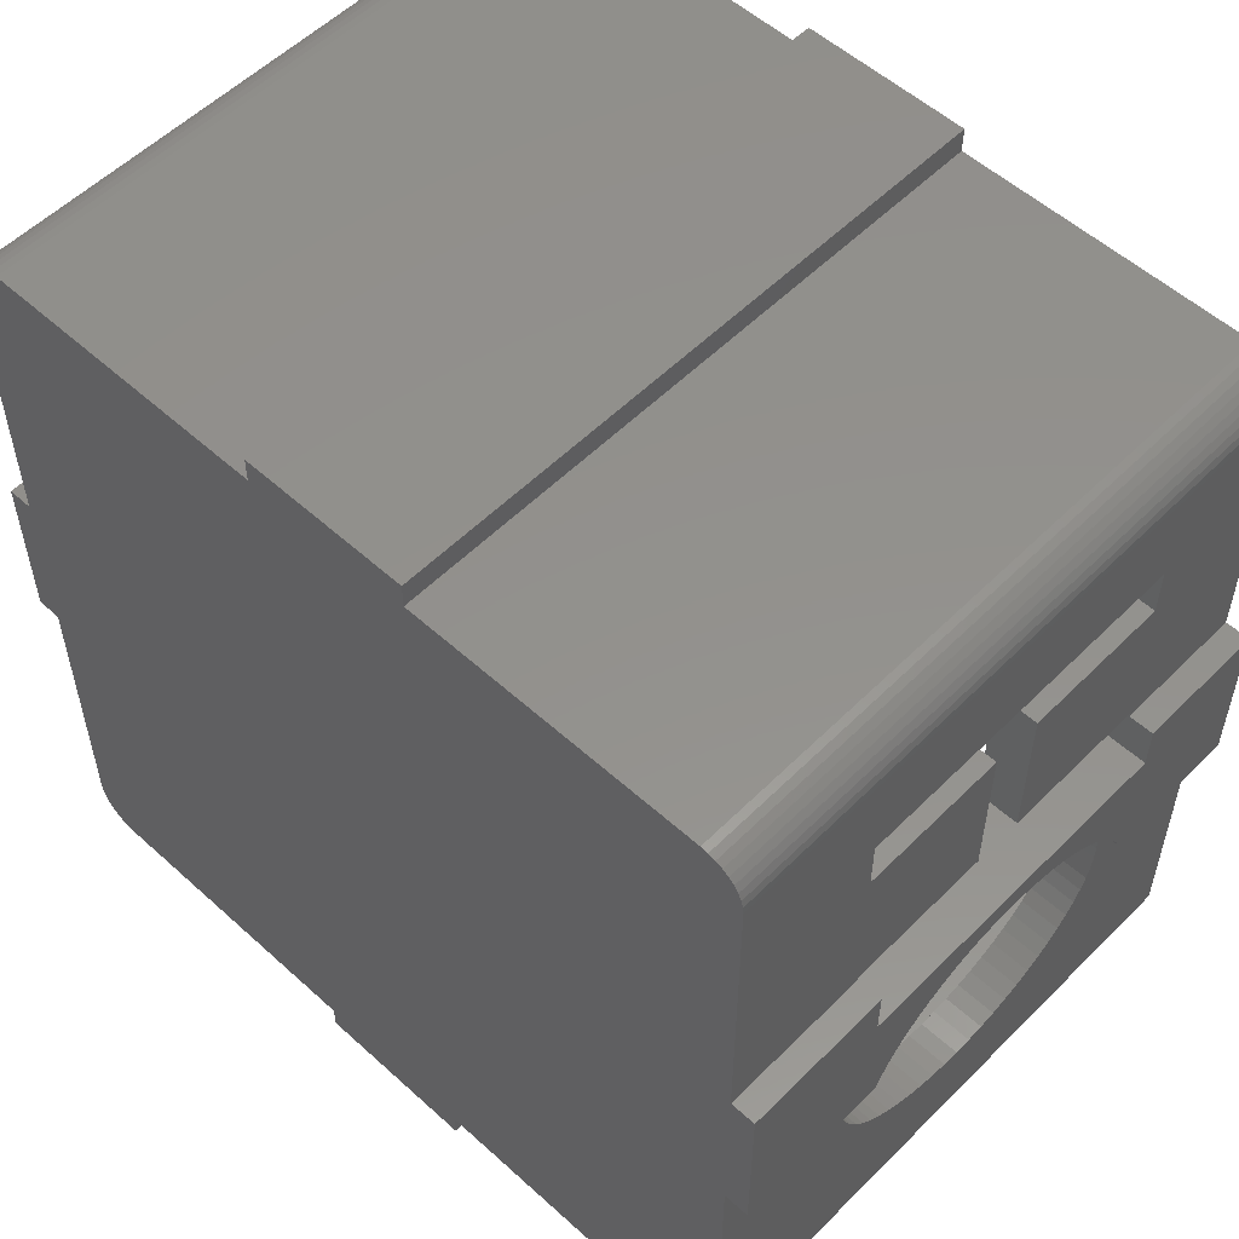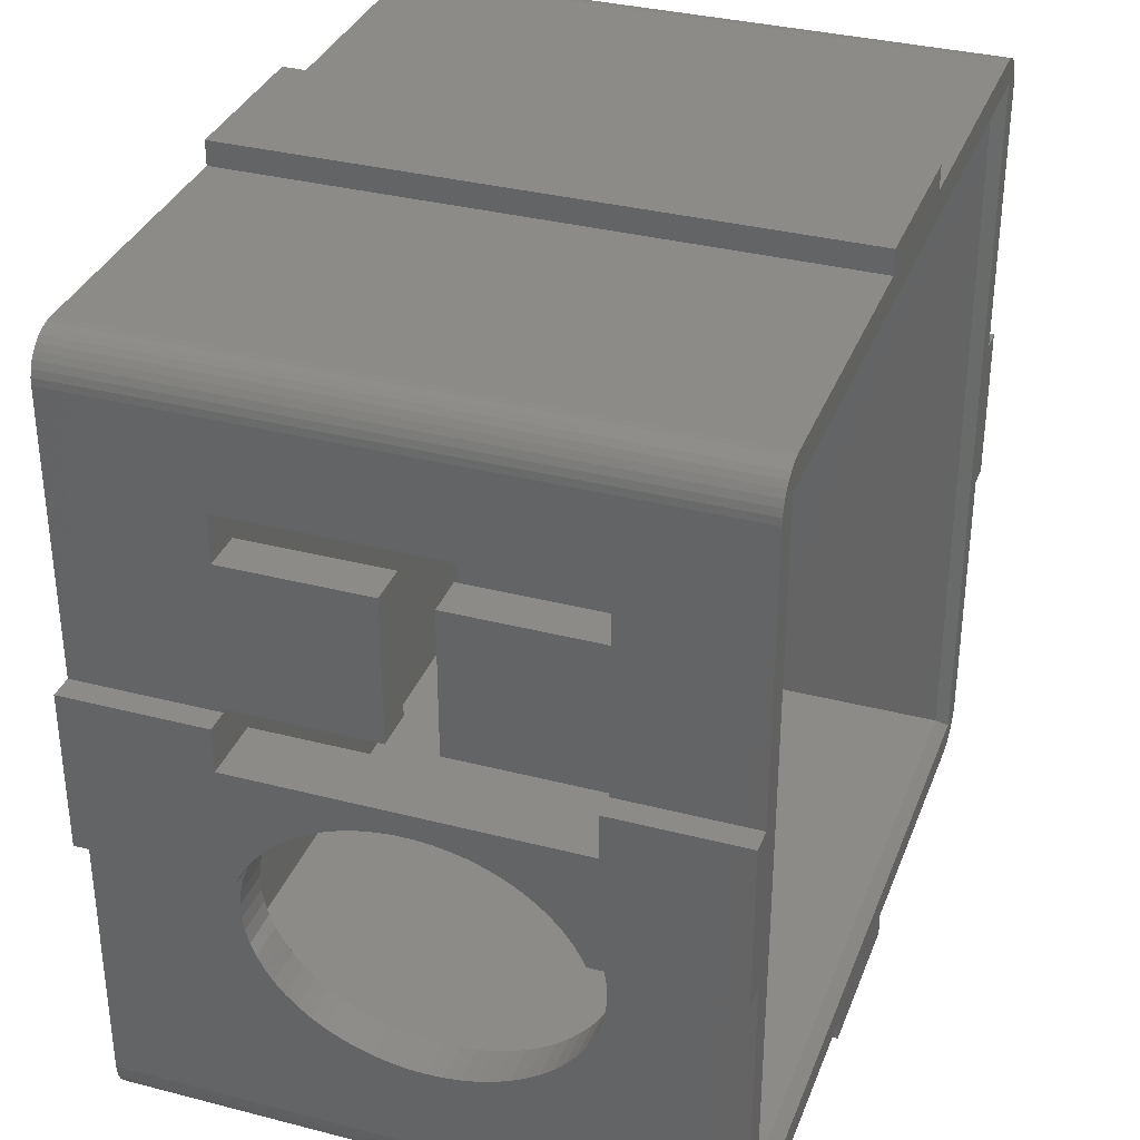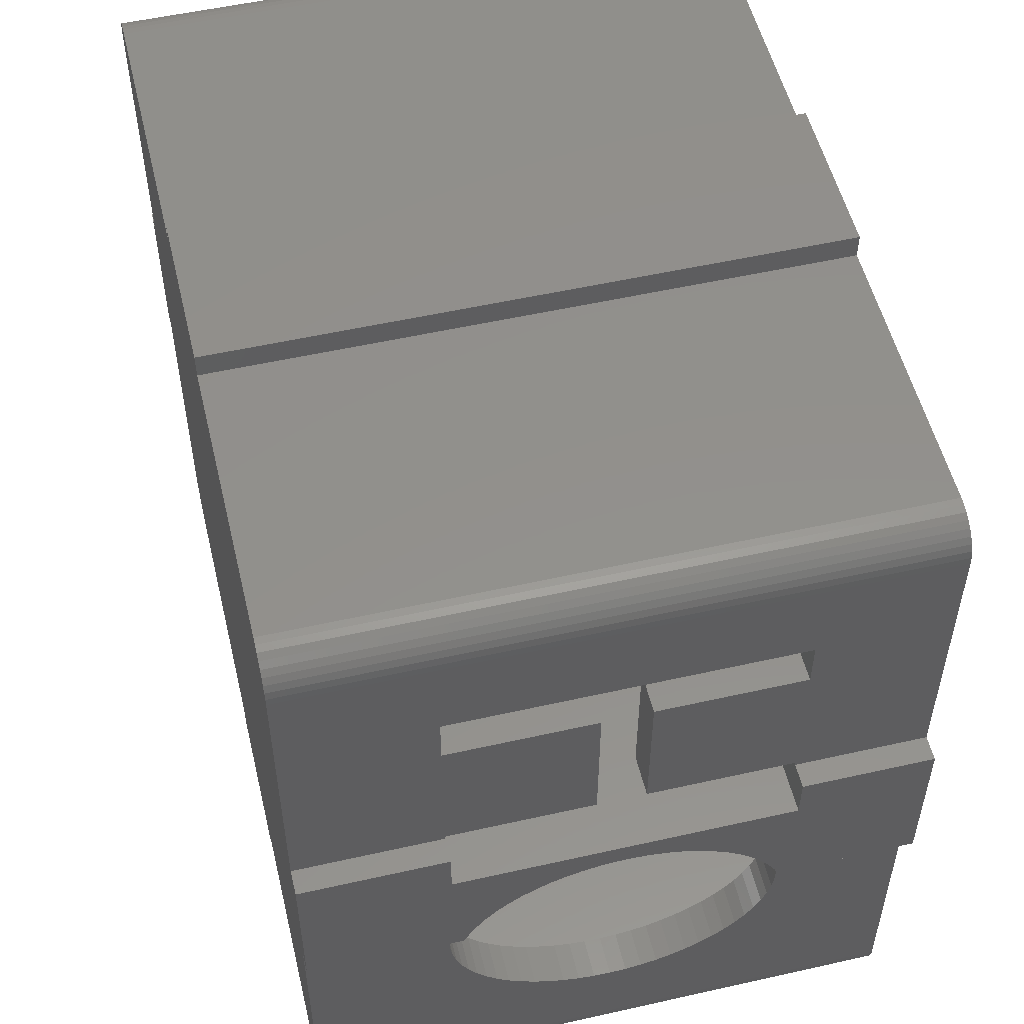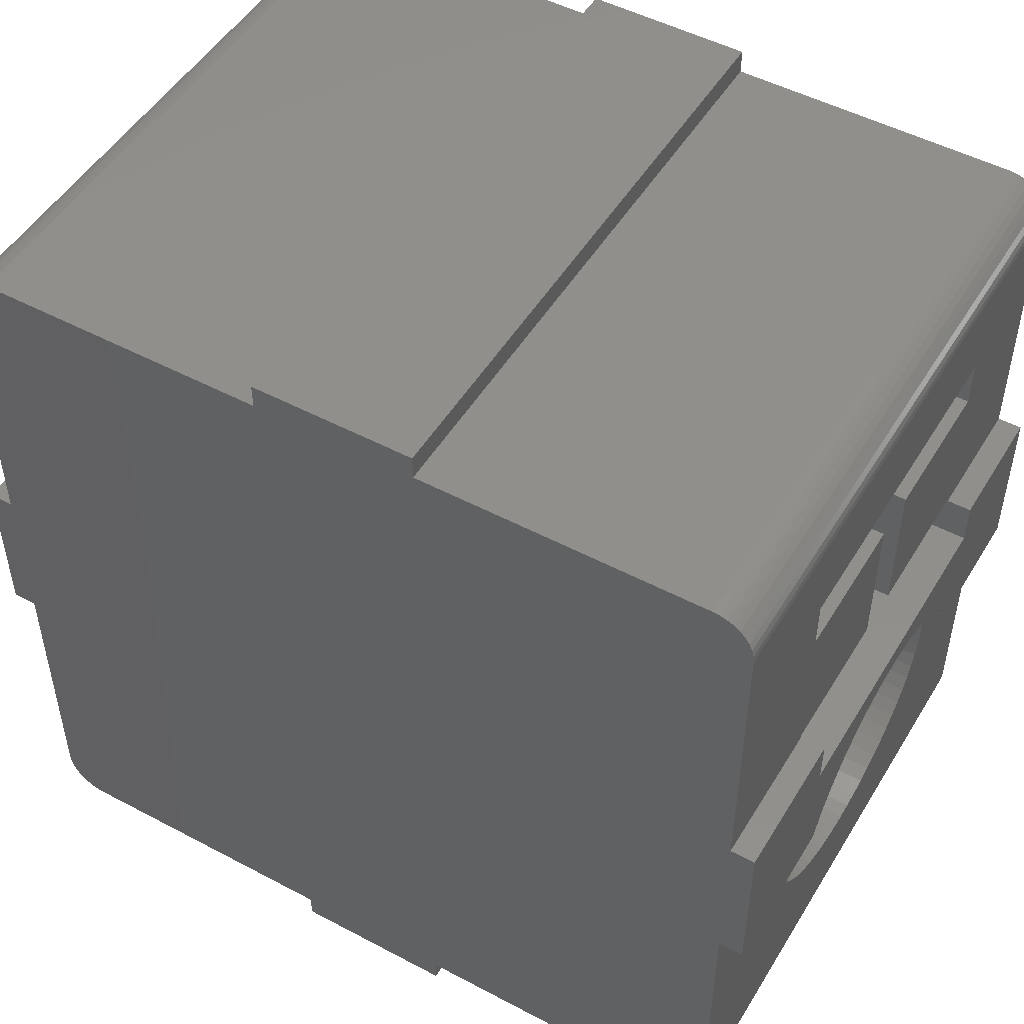
<metadata>
{"format":"stl","ext":"stl","renderer":"f3d","projection":"perspective","resolution":1024,"background":"white","views":[{"elev":54.7,"azim":-136.3,"up":"+Y"},{"elev":34.1,"azim":-70.7,"up":"+Y"},{"elev":53.6,"azim":-103.5,"up":"+Y"},{"elev":49.9,"azim":-149.7,"up":"+Y"}]}
</metadata>
<code>
# stl→obj: 282 verts, 568 faces
v 0 -32 7.106e-15
v 0 -21.84 4.85e-15
v 1.524 -32 7.106e-15
v 1.524 -21.84 4.85e-15
v 1.524 -4.064 9.024e-16
v 1.563 -3.623 8.045e-16
v 1.677 -3.195 7.095e-16
v 1.864 -2.794 6.204e-16
v 2.118 -2.431 5.399e-16
v 2.431 -2.118 4.703e-16
v 2.794 -1.864 4.14e-16
v 3.195 -1.677 3.724e-16
v 3.623 -1.563 3.47e-16
v 4.064 -1.524 3.384e-16
v 21.84 -1.524 3.384e-16
v 21.84 0 0
v 32 0 0
v 32 -1.524 3.384e-16
v 49.78 -1.524 3.384e-16
v 50.23 -1.563 3.47e-16
v 50.65 -1.677 3.724e-16
v 51.05 -1.864 4.14e-16
v 51.42 -2.118 4.703e-16
v 51.73 -2.431 5.399e-16
v 51.98 -2.794 6.204e-16
v 52.17 -3.195 7.095e-16
v 52.29 -3.623 8.045e-16
v 52.32 -4.064 9.024e-16
v 52.32 -21.84 4.85e-15
v 53.85 -21.84 4.85e-15
v 52.32 -32 7.106e-15
v 53.85 -32 7.106e-15
v 4.064 -52.32 1.162e-14
v 21.84 -52.32 1.162e-14
v 52.32 -49.78 1.105e-14
v 32 -53.85 1.196e-14
v 21.84 -53.85 1.196e-14
v 52.29 -50.23 1.115e-14
v 52.17 -50.65 1.125e-14
v 51.98 -51.05 1.134e-14
v 51.73 -51.42 1.142e-14
v 51.42 -51.73 1.149e-14
v 51.05 -51.98 1.154e-14
v 50.65 -52.17 1.158e-14
v 50.23 -52.29 1.161e-14
v 49.78 -52.32 1.162e-14
v 32 -52.32 1.162e-14
v 3.623 -52.29 1.161e-14
v 3.195 -52.17 1.158e-14
v 2.794 -51.98 1.154e-14
v 2.431 -51.73 1.149e-14
v 2.118 -51.42 1.142e-14
v 1.864 -51.05 1.134e-14
v 1.677 -50.65 1.125e-14
v 1.563 -50.23 1.115e-14
v 1.524 -49.78 1.105e-14
v 0 -32 9.652
v 0 -31.4 9.924
v 0 -30.6 10.41
v 0 -29.84 10.97
v 0 -29.14 11.62
v 0 -28.5 12.36
v 0 -27.93 13.16
v 0 -27.42 14.03
v 0 -26.99 14.94
v 0 -21.84 9
v 0 -24.6 9
v 0 -26.99 24.06
v 0 -32 38.1
v 0 -26.64 23.09
v 0 -27.42 24.97
v 0 -27.93 25.84
v 0 -28.5 26.64
v 0 -29.14 27.38
v 0 -29.84 28.03
v 0 -30.6 28.59
v 0 -31.4 29.08
v 0 -32 29.35
v 0 -24.6 30
v 0 -21.84 38.1
v 0 -26.38 16.91
v 0 -26.2 17.93
v 0 -26.11 18.98
v 0 -26.64 15.91
v 0 -21.84 30
v 0 -26.11 20.02
v 0 -26.2 21.07
v 0 -26.38 22.09
v 1.524 -32 9.652
v 1.524 -43.92 21.58
v 1.524 -43.7 22.6
v 1.524 -32 29.35
v 1.524 -49.78 38.1
v 1.524 -32 38.1
v 1.524 -32.24 29.45
v 1.524 -33.09 29.74
v 1.524 -33.98 29.92
v 1.524 -34.88 30
v 1.524 -35.77 29.97
v 1.524 -36.67 29.84
v 1.524 -37.54 29.61
v 1.524 -38.38 29.27
v 1.524 -39.2 28.84
v 1.524 -39.99 28.32
v 1.524 -40.71 27.71
v 1.524 -41.38 27.02
v 1.524 -41.99 26.25
v 1.524 -42.53 25.41
v 1.524 -43 24.52
v 1.524 -43.39 23.57
v 1.524 -40.71 11.29
v 1.524 -41.38 11.98
v 1.524 -44.05 20.55
v 1.524 -44.1 19.5
v 1.524 -44.05 18.45
v 1.524 -43.92 17.42
v 1.524 -43.7 16.4
v 1.524 -43.39 15.43
v 1.524 -43 14.48
v 1.524 -42.53 13.59
v 1.524 -41.99 12.75
v 1.524 -39.99 10.68
v 1.524 -39.2 10.15
v 1.524 -38.38 9.726
v 1.524 -37.54 9.39
v 1.524 -36.67 9.159
v 1.524 -35.77 9.03
v 1.524 -34.88 9
v 1.524 -33.98 9.084
v 1.524 -33.09 9.264
v 1.524 -32.24 9.546
v 1.563 -50.23 38.1
v 1.677 -50.65 38.1
v 1.864 -51.05 38.1
v 2.118 -51.42 38.1
v 2.431 -51.73 38.1
v 2.794 -51.98 38.1
v 3.195 -52.17 38.1
v 3.623 -52.29 38.1
v 4.064 -52.32 38.1
v 21.84 -52.32 38.1
v 21.84 -53.85 38.1
v 32 -53.85 38.1
v 32 -52.32 38.1
v 49.78 -52.32 38.1
v 50.23 -52.29 38.1
v 50.65 -52.17 38.1
v 51.05 -51.98 38.1
v 51.42 -51.73 38.1
v 51.73 -51.42 38.1
v 51.98 -51.05 38.1
v 52.17 -50.65 38.1
v 52.29 -50.23 38.1
v 52.32 -49.78 38.1
v 52.32 -32 38.1
v 53.85 -32 38.1
v 53.85 -21.84 38.1
v 52.32 -21.84 38.1
v 52.32 -4.064 38.1
v 52.29 -3.623 38.1
v 52.17 -3.195 38.1
v 51.98 -2.794 38.1
v 51.73 -2.431 38.1
v 51.42 -2.118 38.1
v 51.05 -1.864 38.1
v 50.65 -1.677 38.1
v 50.23 -1.563 38.1
v 49.78 -1.524 38.1
v 32 -1.524 38.1
v 32 8.46e-15 38.1
v 21.84 8.46e-15 38.1
v 21.84 -1.524 38.1
v 4.064 -1.524 38.1
v 3.623 -1.563 38.1
v 3.195 -1.677 38.1
v 2.794 -1.864 38.1
v 2.431 -2.118 38.1
v 2.118 -2.431 38.1
v 1.864 -2.794 38.1
v 1.677 -3.195 38.1
v 1.563 -3.623 38.1
v 1.524 -4.064 38.1
v 1.524 -21.84 9
v 1.524 -21.6 9
v 1.524 -21.6 18
v 1.524 -21.6 21
v 1.524 -12.6 30
v 1.524 -12.6 21
v 1.524 -12.6 9
v 1.524 -12.6 18
v 1.524 -9.6 9
v 1.524 -21.84 38.1
v 1.524 -9.6 30
v 1.524 -21.6 30
v 1.524 -21.84 30
v 4.064 -24.6 9
v 4.064 -21.6 9
v 4.064 -24.6 30
v 4.064 -21.6 30
v 3.302 -3.302 38.1
v 50.55 -3.302 38.1
v 50.55 -50.55 38.1
v 3.302 -50.55 38.1
v 4.064 -31.4 29.08
v 4.064 -32.24 29.45
v 4.064 -30.6 28.59
v 4.064 -29.84 28.03
v 4.064 -29.14 27.38
v 4.064 -28.5 26.64
v 4.064 -27.93 25.84
v 4.064 -27.42 24.97
v 4.064 -26.99 24.06
v 4.064 -26.64 23.09
v 4.064 -26.38 22.09
v 4.064 -26.2 21.07
v 4.064 -26.11 20.02
v 4.064 -26.11 18.98
v 4.064 -26.2 17.93
v 4.064 -26.38 16.91
v 4.064 -26.64 15.91
v 4.064 -26.99 14.94
v 4.064 -27.42 14.03
v 4.064 -27.93 13.16
v 4.064 -28.5 12.36
v 4.064 -29.14 11.62
v 4.064 -29.84 10.97
v 4.064 -30.6 10.41
v 4.064 -31.4 9.924
v 4.064 -32.24 9.546
v 4.064 -33.09 9.264
v 4.064 -33.98 9.084
v 4.064 -34.88 9
v 4.064 -35.77 9.03
v 4.064 -36.67 9.159
v 4.064 -37.54 9.39
v 4.064 -38.38 9.726
v 4.064 -39.2 10.15
v 4.064 -39.99 10.68
v 4.064 -40.71 11.29
v 4.064 -41.38 11.98
v 4.064 -41.99 12.75
v 4.064 -42.53 13.59
v 4.064 -43 14.48
v 4.064 -43.39 15.43
v 4.064 -43.7 16.4
v 4.064 -43.92 17.42
v 4.064 -44.05 18.45
v 4.064 -44.1 19.5
v 4.064 -44.05 20.55
v 4.064 -43.92 21.58
v 4.064 -43.7 22.6
v 4.064 -43.39 23.57
v 4.064 -43 24.52
v 4.064 -42.53 25.41
v 4.064 -41.99 26.25
v 4.064 -41.38 27.02
v 4.064 -40.71 27.71
v 4.064 -39.99 28.32
v 4.064 -39.2 28.84
v 4.064 -38.38 29.27
v 4.064 -37.54 29.61
v 4.064 -36.67 29.84
v 4.064 -35.77 29.97
v 4.064 -34.88 30
v 4.064 -33.98 29.92
v 4.064 -33.09 29.74
v 4.064 -21.6 21
v 4.064 -12.6 21
v 4.064 -12.6 30
v 4.064 -9.6 30
v 4.064 -9.6 9
v 4.064 -12.6 9
v 4.064 -12.6 18
v 4.064 -21.6 18
v 4.064 -49.78 2.54
v 4.064 -4.064 2.54
v 4.064 -49.78 37.34
v 4.064 -4.064 37.34
v 49.78 -49.78 37.34
v 49.78 -4.064 37.34
v 49.78 -49.78 2.54
v 49.78 -4.064 2.54
f 1 2 3
f 3 2 4
f 4 5 6
f 4 6 3
f 3 6 7
f 3 7 8
f 3 8 9
f 3 9 10
f 3 10 11
f 3 11 12
f 3 12 13
f 3 13 14
f 3 14 15
f 15 16 17
f 15 17 3
f 3 17 18
f 3 18 19
f 3 19 20
f 3 20 21
f 3 21 22
f 3 22 23
f 3 23 24
f 3 24 25
f 3 25 26
f 3 26 27
f 3 27 28
f 3 28 29
f 3 29 30
f 31 30 32
f 3 30 31
f 33 3 34
f 31 35 3
f 36 37 34
f 3 35 38
f 3 38 39
f 3 39 40
f 3 40 41
f 3 41 42
f 3 42 43
f 3 43 44
f 3 44 45
f 3 45 46
f 3 46 47
f 3 47 36
f 3 36 34
f 3 33 48
f 3 48 49
f 3 49 50
f 3 50 51
f 3 51 52
f 3 52 53
f 3 53 54
f 3 54 55
f 3 55 56
f 1 57 2
f 2 57 58
f 2 58 59
f 59 60 2
f 60 61 2
f 61 62 2
f 62 63 2
f 63 64 2
f 64 65 2
f 66 2 67
f 68 69 70
f 71 69 68
f 72 69 71
f 73 69 72
f 74 69 73
f 75 69 74
f 76 69 75
f 77 78 69
f 77 69 76
f 79 69 80
f 67 81 82
f 67 82 83
f 70 69 79
f 67 84 81
f 65 84 67
f 65 67 2
f 79 80 85
f 67 83 86
f 67 86 87
f 88 70 79
f 87 88 79
f 67 87 79
f 57 1 3
f 89 57 3
f 90 56 91
f 92 93 94
f 95 93 92
f 96 93 95
f 97 93 96
f 98 93 97
f 99 93 98
f 100 93 99
f 101 93 100
f 102 93 101
f 103 93 102
f 104 93 103
f 105 93 104
f 106 93 105
f 107 93 106
f 108 93 107
f 109 93 108
f 91 93 110
f 56 93 91
f 111 3 112
f 56 90 113
f 56 113 114
f 56 114 115
f 56 115 116
f 56 116 117
f 56 117 118
f 56 118 119
f 56 119 120
f 56 120 121
f 56 121 3
f 121 112 3
f 122 3 111
f 123 3 122
f 124 3 123
f 125 3 124
f 126 3 125
f 127 3 126
f 128 3 127
f 129 3 128
f 130 3 129
f 131 3 130
f 89 3 131
f 110 93 109
f 56 55 93
f 93 55 132
f 55 54 132
f 132 54 133
f 54 53 133
f 133 53 134
f 53 52 134
f 134 52 135
f 52 51 135
f 135 51 136
f 136 51 50
f 137 136 50
f 137 50 49
f 138 137 49
f 138 49 48
f 139 138 48
f 139 48 33
f 140 139 33
f 140 33 34
f 141 140 34
f 37 142 34
f 34 142 141
f 142 37 36
f 143 142 36
f 143 36 47
f 144 143 47
f 144 47 46
f 145 144 46
f 145 46 45
f 146 145 45
f 146 45 44
f 147 146 44
f 147 44 43
f 148 147 43
f 148 43 42
f 149 148 42
f 149 42 41
f 150 149 41
f 150 41 40
f 151 150 40
f 151 40 39
f 152 151 39
f 152 39 38
f 153 152 38
f 153 38 35
f 154 153 35
f 154 35 31
f 155 154 31
f 155 31 32
f 156 155 32
f 156 32 30
f 157 156 30
f 29 158 30
f 30 158 157
f 158 29 28
f 159 158 28
f 28 27 160
f 159 28 160
f 27 26 161
f 160 27 161
f 26 25 162
f 161 26 162
f 25 24 163
f 162 25 163
f 23 164 24
f 24 164 163
f 22 165 23
f 23 165 164
f 21 166 22
f 22 166 165
f 20 167 21
f 21 167 166
f 19 168 20
f 20 168 167
f 18 169 19
f 19 169 168
f 169 18 17
f 170 169 17
f 16 171 17
f 17 171 170
f 15 172 16
f 16 172 171
f 14 173 15
f 15 173 172
f 13 174 14
f 14 174 173
f 12 175 13
f 13 175 174
f 11 176 12
f 12 176 175
f 10 177 11
f 11 177 176
f 9 178 10
f 10 178 177
f 8 179 9
f 9 179 178
f 7 180 8
f 8 180 179
f 6 181 7
f 7 181 180
f 5 182 6
f 6 182 181
f 4 183 5
f 5 183 184
f 5 184 185
f 186 187 188
f 189 185 190
f 5 185 189
f 5 189 191
f 187 192 193
f 186 194 187
f 194 195 192
f 194 192 187
f 193 192 182
f 193 182 5
f 193 5 191
f 2 66 4
f 4 66 183
f 196 197 184
f 66 196 183
f 183 196 184
f 67 196 66
f 198 196 79
f 79 196 67
f 195 194 199
f 195 199 198
f 195 198 85
f 198 79 85
f 85 80 195
f 195 80 192
f 200 165 166
f 80 69 94
f 200 166 167
f 93 132 94
f 132 133 94
f 133 134 94
f 134 135 94
f 135 136 94
f 136 137 94
f 137 138 94
f 200 169 172
f 200 168 169
f 200 167 168
f 200 163 164
f 142 143 141
f 200 164 165
f 200 201 163
f 156 157 158
f 202 149 150
f 202 148 149
f 201 162 163
f 202 145 146
f 202 144 145
f 144 141 143
f 202 141 144
f 202 140 141
f 202 203 139
f 202 139 140
f 172 170 171
f 182 180 181
f 200 174 175
f 94 192 80
f 203 192 94
f 203 182 192
f 203 200 182
f 138 203 94
f 138 139 203
f 202 146 147
f 202 147 148
f 150 151 202
f 182 179 180
f 182 178 179
f 182 177 178
f 182 176 177
f 182 175 176
f 182 200 175
f 200 173 174
f 200 172 173
f 172 169 170
f 201 159 160
f 201 158 159
f 158 155 156
f 201 155 158
f 201 154 155
f 201 153 154
f 201 152 153
f 201 151 152
f 201 161 162
f 201 160 161
f 201 202 151
f 69 78 92
f 94 69 92
f 204 205 77
f 92 205 95
f 77 205 92
f 78 77 92
f 206 204 76
f 76 204 77
f 207 206 75
f 75 206 76
f 208 207 74
f 74 207 75
f 73 209 208
f 74 73 208
f 72 210 209
f 73 72 209
f 71 211 210
f 72 71 210
f 68 212 211
f 71 68 211
f 70 213 212
f 68 70 212
f 88 214 213
f 70 88 213
f 87 215 214
f 88 87 214
f 86 216 215
f 87 86 215
f 217 216 86
f 83 217 86
f 218 217 83
f 82 218 83
f 219 218 82
f 81 219 82
f 220 219 81
f 84 220 81
f 221 220 84
f 65 221 84
f 222 221 65
f 64 222 65
f 223 222 64
f 63 223 64
f 224 223 63
f 62 224 63
f 225 224 62
f 61 225 62
f 226 225 61
f 60 226 61
f 227 226 60
f 59 227 60
f 228 227 59
f 58 228 59
f 89 131 229
f 58 89 228
f 228 89 229
f 57 89 58
f 230 229 131
f 130 230 131
f 231 230 130
f 129 231 130
f 232 231 129
f 128 232 129
f 233 232 128
f 127 233 128
f 234 233 127
f 126 234 127
f 235 234 126
f 125 235 126
f 236 235 125
f 124 236 125
f 237 236 124
f 123 237 124
f 238 237 123
f 122 238 123
f 239 238 122
f 111 239 122
f 239 111 240
f 240 111 112
f 240 112 241
f 241 112 121
f 241 121 242
f 242 121 120
f 242 120 243
f 243 120 119
f 243 119 244
f 244 119 118
f 244 118 245
f 245 118 117
f 245 117 246
f 246 117 116
f 246 116 247
f 247 116 115
f 247 115 248
f 248 115 114
f 249 248 113
f 113 248 114
f 250 249 90
f 90 249 113
f 251 250 91
f 91 250 90
f 252 251 110
f 110 251 91
f 253 252 109
f 109 252 110
f 254 253 108
f 108 253 109
f 255 254 107
f 107 254 108
f 256 255 106
f 106 255 107
f 257 256 105
f 105 256 106
f 258 257 104
f 104 257 105
f 259 258 103
f 103 258 104
f 260 259 102
f 102 259 103
f 261 260 101
f 101 260 102
f 262 261 100
f 100 261 101
f 263 262 99
f 99 262 100
f 264 263 98
f 98 263 99
f 265 264 97
f 97 264 98
f 266 265 96
f 96 265 97
f 205 266 95
f 95 266 96
f 267 199 194
f 186 267 194
f 268 267 188
f 188 267 186
f 269 268 187
f 187 268 188
f 270 269 193
f 193 269 187
f 271 270 193
f 191 271 193
f 272 271 191
f 189 272 191
f 273 272 190
f 190 272 189
f 274 273 190
f 185 274 190
f 197 274 185
f 184 197 185
f 229 275 276
f 197 196 276
f 277 275 247
f 277 247 248
f 277 248 249
f 277 249 250
f 277 250 251
f 277 251 252
f 277 252 253
f 277 253 254
f 277 254 255
f 277 255 256
f 277 256 257
f 277 257 258
f 277 258 259
f 261 277 260
f 262 277 261
f 263 264 278
f 278 277 262
f 278 264 265
f 278 265 266
f 278 266 205
f 278 205 204
f 278 204 206
f 198 206 207
f 196 225 226
f 196 227 276
f 227 228 276
f 228 229 276
f 230 231 275
f 231 232 275
f 232 233 275
f 234 275 233
f 235 275 234
f 236 275 235
f 237 275 236
f 238 275 237
f 239 275 238
f 240 275 239
f 241 275 240
f 242 275 241
f 243 275 242
f 244 275 243
f 245 275 244
f 246 275 245
f 247 275 246
f 198 199 278
f 226 227 196
f 278 206 198
f 267 268 199
f 271 272 276
f 269 199 268
f 278 199 269
f 278 269 270
f 270 276 278
f 270 271 276
f 262 263 278
f 273 274 272
f 229 230 275
f 259 260 277
f 272 197 276
f 274 197 272
f 196 224 225
f 196 223 224
f 196 222 223
f 196 221 222
f 196 220 221
f 196 219 220
f 196 218 219
f 196 217 218
f 196 216 217
f 196 215 216
f 208 198 207
f 209 198 208
f 210 198 209
f 211 198 210
f 212 198 211
f 213 198 212
f 214 198 213
f 215 198 214
f 196 198 215
f 203 202 277
f 277 202 279
f 200 203 277
f 278 200 277
f 279 202 280
f 280 202 201
f 201 200 278
f 280 201 278
f 275 277 281
f 281 277 279
f 278 276 282
f 280 278 282
f 276 275 281
f 282 276 281
f 281 279 282
f 282 279 280

</code>
